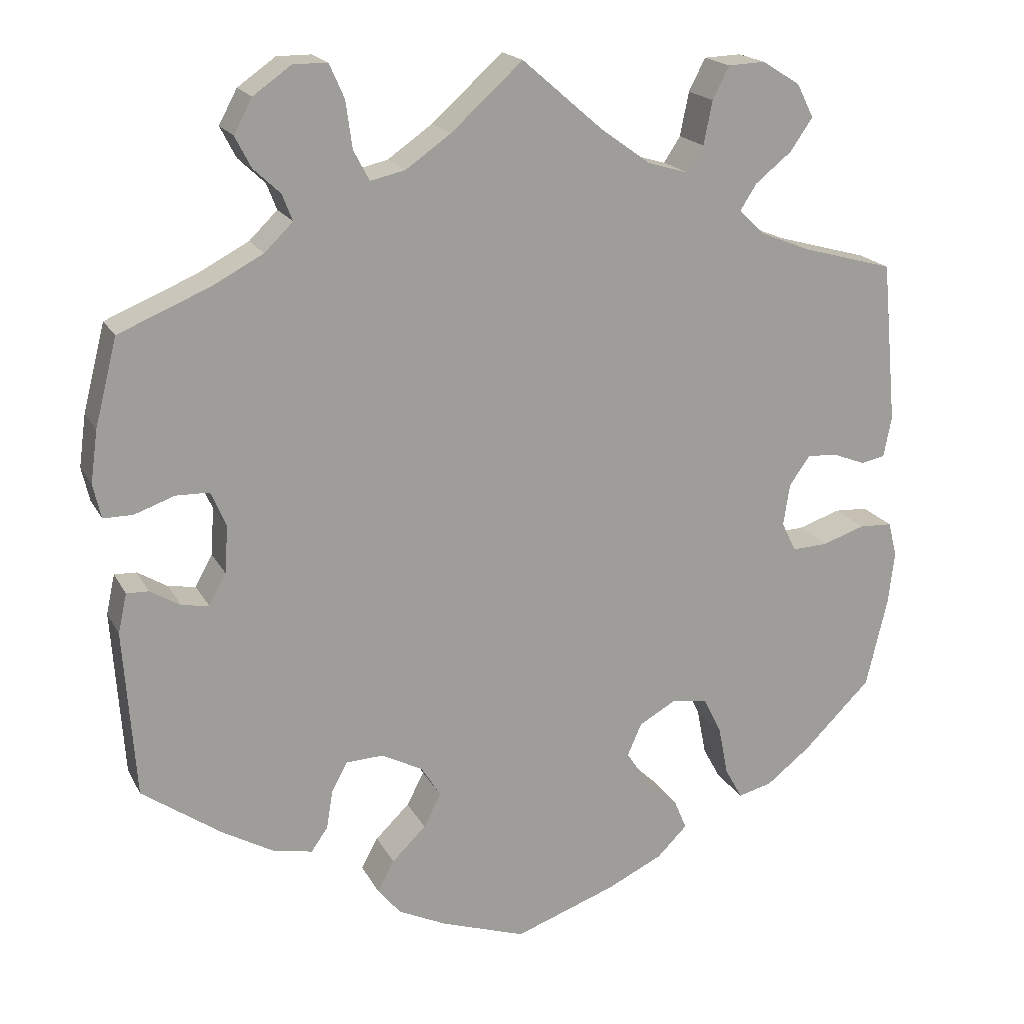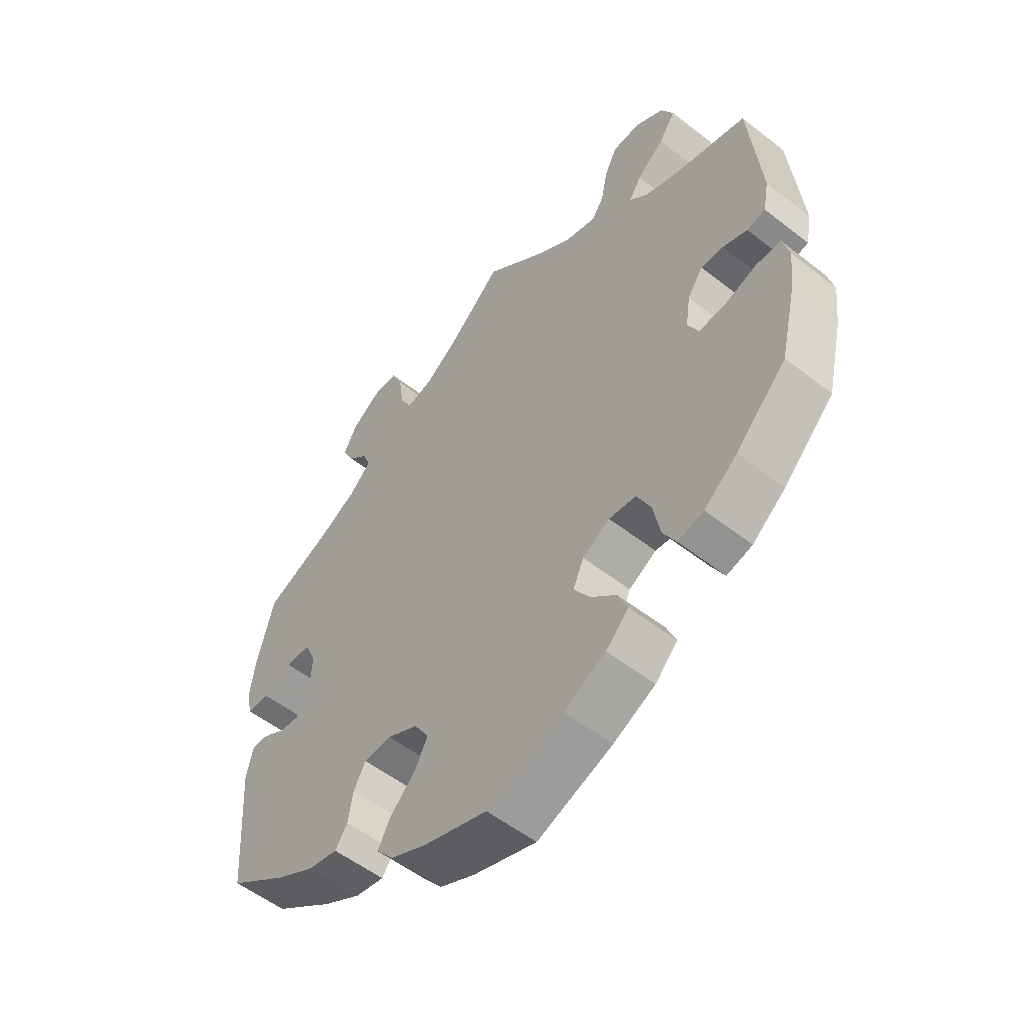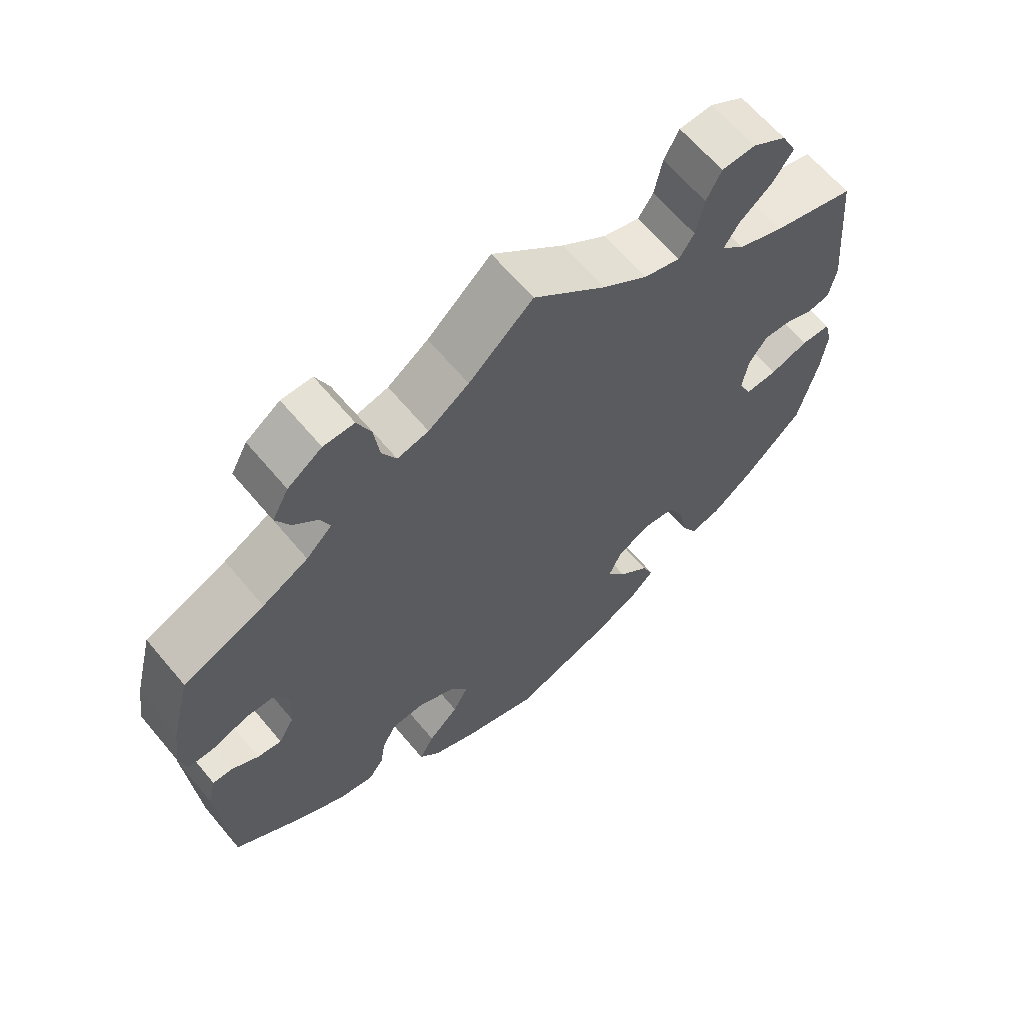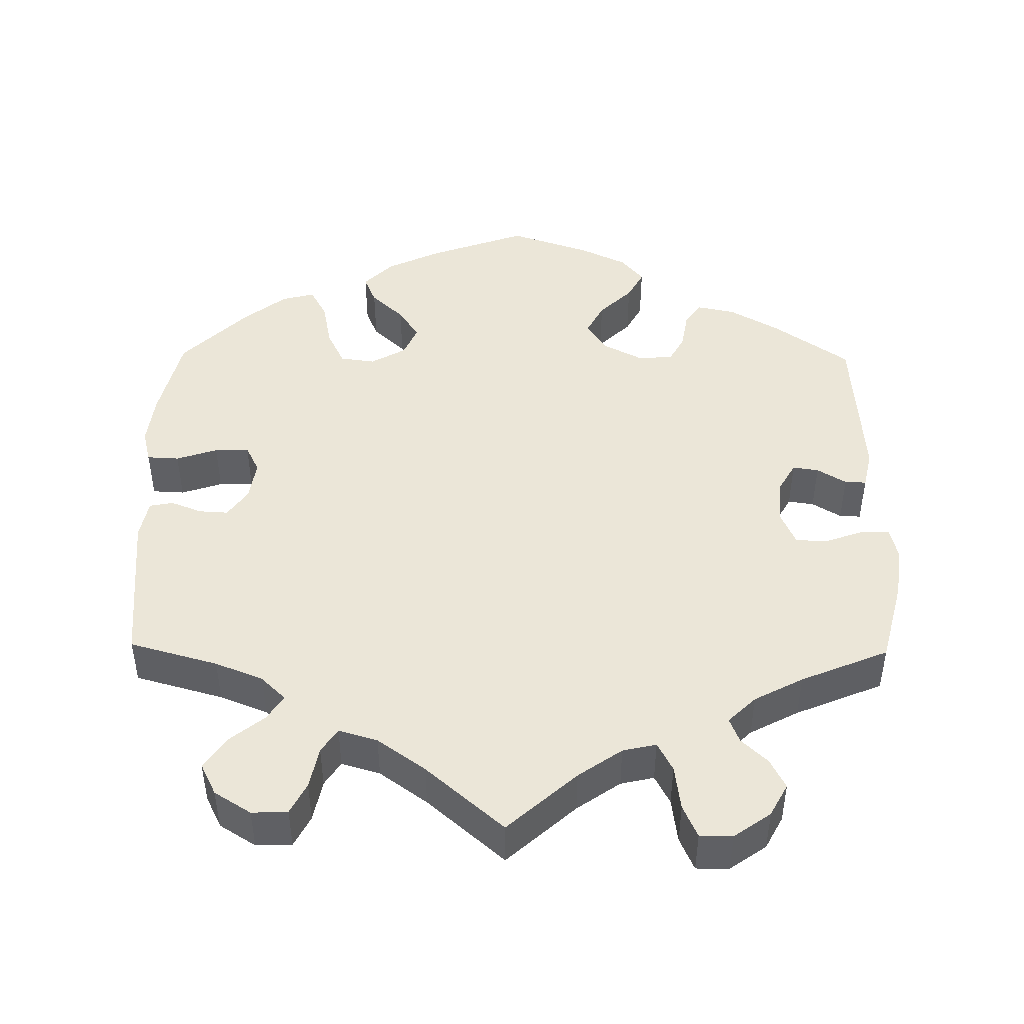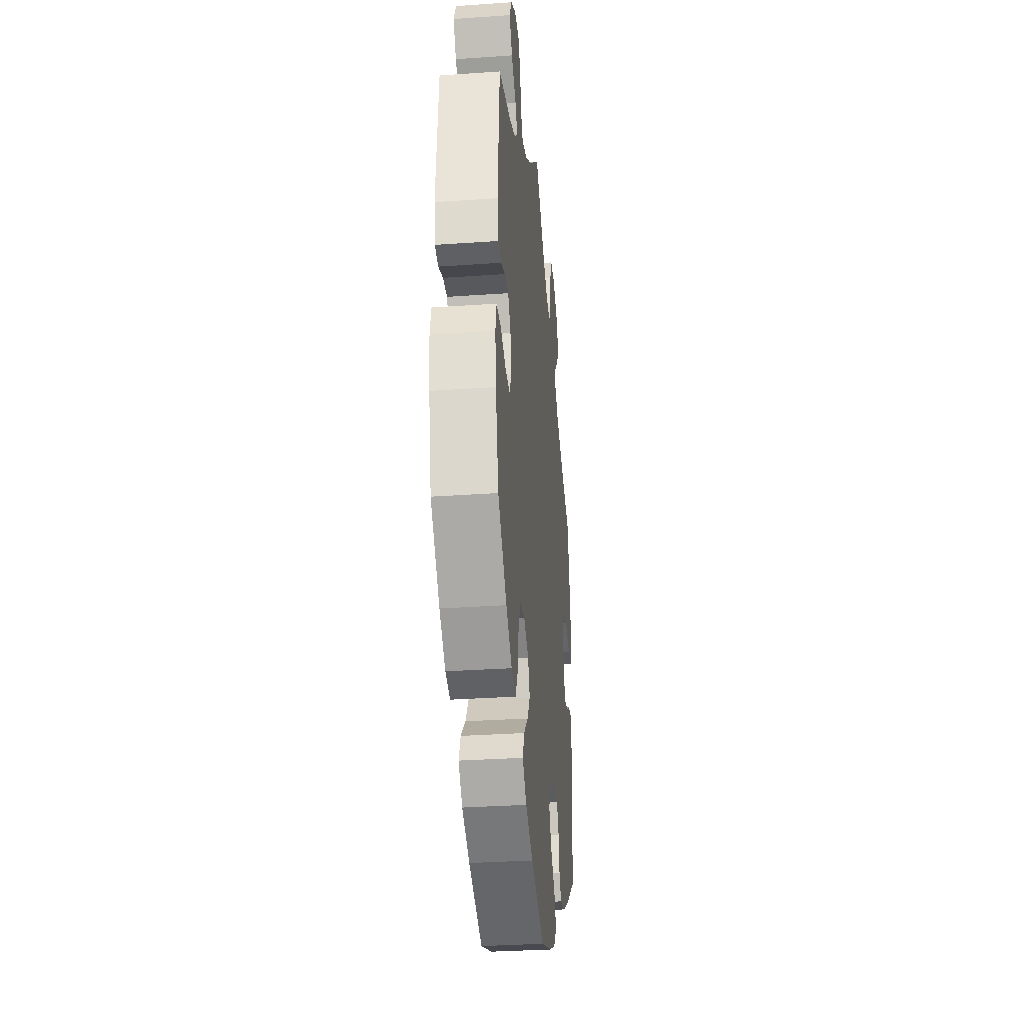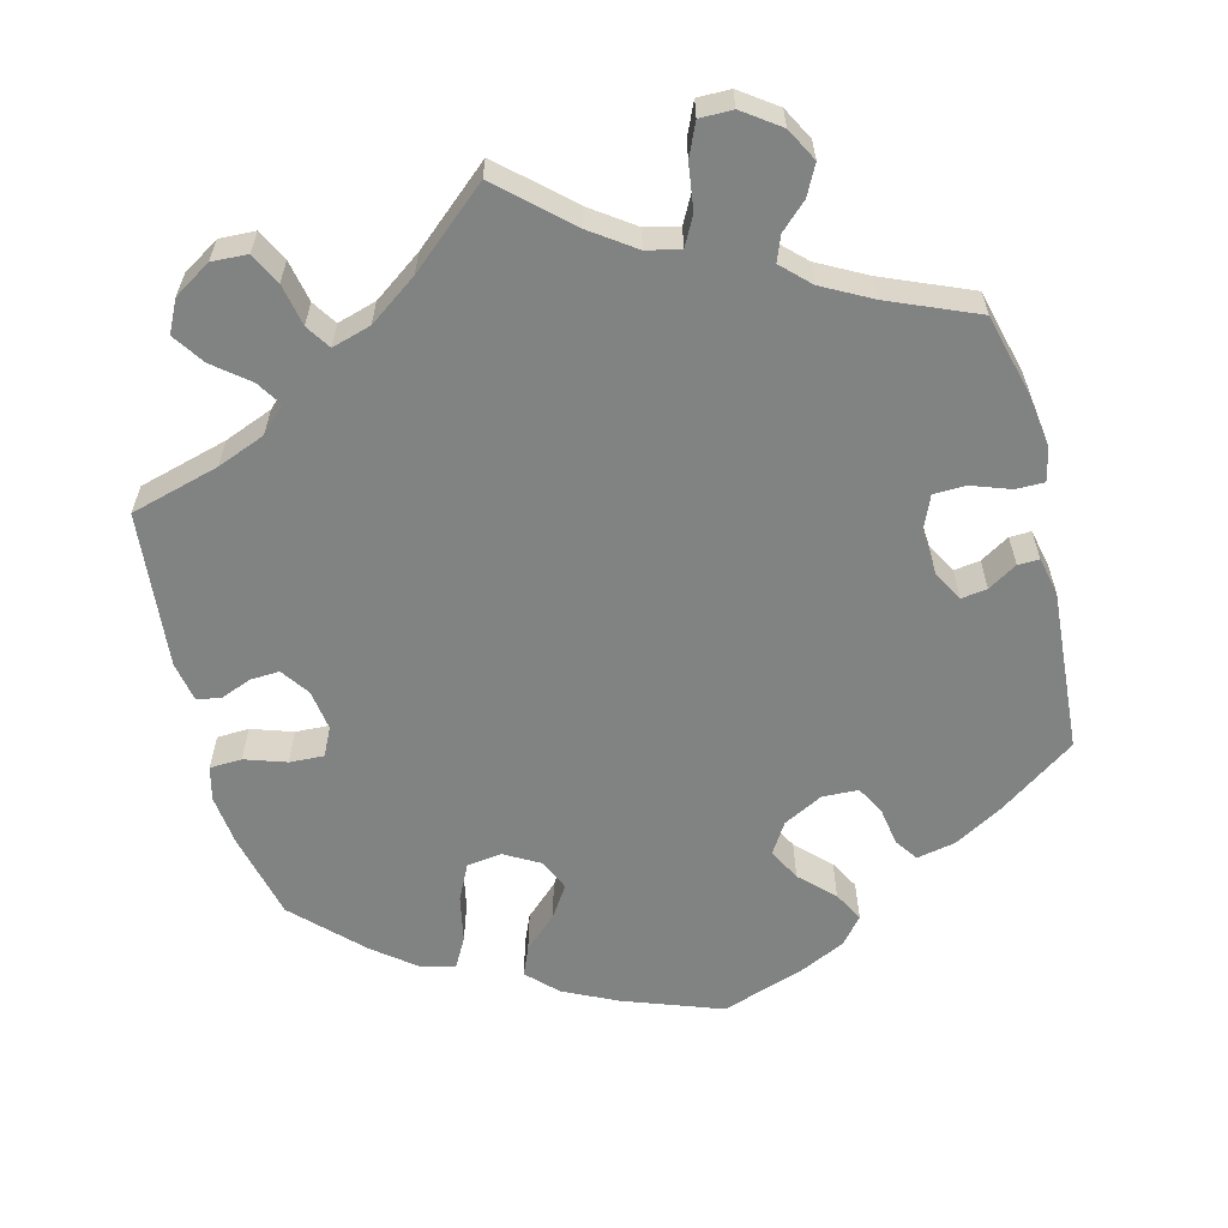
<metadata>
{"format":"obj","ext":"obj","renderer":"f3d","projection":"perspective","resolution":1024,"background":"white","views":[{"elev":18.7,"azim":159.5,"up":"+Z"},{"elev":-54.7,"azim":-129.5,"up":"+Z"},{"elev":64.3,"azim":140.0,"up":"+Z"},{"elev":46.1,"azim":0.8,"up":"+Y"},{"elev":-32.2,"azim":-84.4,"up":"+Z"},{"elev":-60.6,"azim":14.2,"up":"+Y"}]}
</metadata>
<code>
v 0.4 0.07 -0.359
v 0.335 0.07 -0.396
v 0.285 0.07 -0.406
v 0.264 0.07 -0.376
v 0.256 0.07 -0.327
v 0.236 0.07 -0.29
v 0.189 0.07 -0.288
v 0.137 0.07 -0.315
v 0.112 0.07 -0.355
v 0.134 0.07 -0.397
v 0.177 0.07 -0.439
v 0.198 0.07 -0.478
v 0.169 0.07 -0.513
v 0.108 0.07 -0.542
v 0.001 0.07 -0.578
v -0.127 0.07 -0.532
v -0.198 0.07 -0.498
v -0.236 0.07 -0.46
v -0.22 0.07 -0.422
v -0.177 0.07 -0.382
v -0.15 0.07 -0.341
v -0.168 0.07 -0.3
v -0.214 0.07 -0.274
v -0.26 0.07 -0.28
v -0.283 0.07 -0.327
v -0.295 0.07 -0.388
v -0.317 0.07 -0.428
v -0.36 0.07 -0.417
v -0.416 0.07 -0.373
v -0.501 0.07 -0.289
v -0.528 0.07 -0.175
v -0.536 0.07 -0.108
v -0.525 0.07 -0.064
v -0.483 0.07 -0.062
v -0.429 0.07 -0.08
v -0.384 0.07 -0.082
v -0.366 0.07 -0.045
v -0.374 0.07 0.008
v -0.4 0.07 0.045
v -0.438 0.07 0.043
v -0.479 0.07 0.027
v -0.51 0.07 0.033
v -0.52 0.07 0.085
v -0.501 0.07 0.289
v -0.385 0.07 0.321
v -0.322 0.07 0.346
v -0.29 0.07 0.377
v -0.311 0.07 0.41
v -0.357 0.07 0.447
v -0.385 0.07 0.488
v -0.364 0.07 0.53
v -0.316 0.07 0.56
v -0.269 0.07 0.558
v -0.248 0.07 0.517
v -0.237 0.07 0.462
v -0.216 0.07 0.43
v -0.165 0.07 0.445
v -0.102 0.07 0.49
v 0 0.07 0.578
v 0.09 0.07 0.497
v 0.147 0.07 0.457
v 0.191 0.07 0.447
v 0.211 0.07 0.485
v 0.219 0.07 0.544
v 0.238 0.07 0.587
v 0.281 0.07 0.587
v 0.329 0.07 0.553
v 0.352 0.07 0.51
v 0.332 0.07 0.471
v 0.298 0.07 0.439
v 0.285 0.07 0.406
v 0.321 0.07 0.371
v 0.385 0.07 0.337
v 0.5 0.07 0.289
v 0.528 0.07 0.179
v 0.537 0.07 0.113
v 0.527 0.07 0.07
v 0.49 0.07 0.07
v 0.439 0.07 0.088
v 0.397 0.07 0.087
v 0.378 0.07 0.043
v 0.382 0.07 -0.017
v 0.404 0.07 -0.056
v 0.438 0.07 -0.051
v 0.476 0.07 -0.028
v 0.504 0.07 -0.027
v 0.515 0.07 -0.077
v 0.5 0.07 -0.289
v 0.4 0 -0.359
v 0.335 0 -0.396
v 0.285 0 -0.406
v 0.264 0 -0.376
v 0.256 0 -0.327
v 0.236 0 -0.29
v 0.189 0 -0.288
v 0.137 0 -0.315
v 0.112 0 -0.355
v 0.134 0 -0.397
v 0.177 0 -0.439
v 0.198 0 -0.478
v 0.169 0 -0.513
v 0.108 0 -0.542
v 0.001 0 -0.578
v -0.127 0 -0.532
v -0.198 0 -0.498
v -0.236 0 -0.46
v -0.22 0 -0.422
v -0.177 0 -0.382
v -0.15 0 -0.341
v -0.168 0 -0.3
v -0.214 0 -0.274
v -0.26 0 -0.28
v -0.283 0 -0.327
v -0.295 0 -0.388
v -0.317 0 -0.428
v -0.36 0 -0.417
v -0.416 0 -0.373
v -0.501 0 -0.289
v -0.528 0 -0.175
v -0.536 0 -0.108
v -0.525 0 -0.064
v -0.483 0 -0.062
v -0.429 0 -0.08
v -0.384 0 -0.082
v -0.366 0 -0.045
v -0.374 0 0.008
v -0.4 0 0.045
v -0.438 0 0.043
v -0.479 0 0.027
v -0.51 0 0.033
v -0.52 0 0.085
v -0.501 0 0.289
v -0.385 0 0.321
v -0.322 0 0.346
v -0.29 0 0.377
v -0.311 0 0.41
v -0.357 0 0.447
v -0.385 0 0.488
v -0.364 0 0.53
v -0.316 0 0.56
v -0.269 0 0.558
v -0.248 0 0.517
v -0.237 0 0.462
v -0.216 0 0.43
v -0.165 0 0.445
v -0.102 0 0.49
v 0 0 0.578
v 0.09 0 0.497
v 0.147 0 0.457
v 0.191 0 0.447
v 0.211 0 0.485
v 0.219 0 0.544
v 0.238 0 0.587
v 0.281 0 0.587
v 0.329 0 0.553
v 0.352 0 0.51
v 0.332 0 0.471
v 0.298 0 0.439
v 0.285 0 0.406
v 0.321 0 0.371
v 0.385 0 0.337
v 0.5 0 0.289
v 0.528 0 0.179
v 0.537 0 0.113
v 0.527 0 0.07
v 0.49 0 0.07
v 0.439 0 0.088
v 0.397 0 0.087
v 0.378 0 0.043
v 0.382 0 -0.017
v 0.404 0 -0.056
v 0.438 0 -0.051
v 0.476 0 -0.028
v 0.504 0 -0.027
v 0.515 0 -0.077
v 0.5 0 -0.289
f 84 85 86 87
f 83 84 87 88
f 82 83 88 1
f 76 77 78 79
f 76 79 80
f 73 74 75 76
f 72 73 76 80
f 71 72 80 81
f 67 68 69 70
f 67 70 71
f 66 67 71
f 63 64 65 66
f 62 63 66 71
f 61 62 71 81
f 58 59 60
f 57 58 60 61
f 56 57 61 81
f 52 53 54 55
f 52 55 56
f 51 52 56
f 48 49 50 51
f 47 48 51 56
f 46 47 56 81
f 42 43 44 45
f 40 41 42 45
f 39 40 45 46
f 38 39 46 81
f 32 33 34 35
f 32 35 36
f 31 32 36
f 30 31 36
f 29 30 36
f 28 29 36 37
f 25 26 27 28
f 24 25 28 37
f 17 18 19 20
f 17 20 21
f 16 17 21
f 15 16 21
f 14 15 21 22
f 10 11 12 13
f 9 10 13 14
f 2 3 4 5
f 2 5 6
f 1 2 6
f 82 1 6
f 81 82 6 7
f 38 81 7 8
f 23 24 37 38
f 22 23 38 8
f 9 14 22
f 8 9 22
f 175 174 173 172
f 176 175 172 171
f 89 176 171 170
f 167 166 165 164
f 168 167 164
f 164 163 162 161
f 168 164 161 160
f 169 168 160 159
f 158 157 156 155
f 159 158 155
f 159 155 154
f 154 153 152 151
f 159 154 151 150
f 169 159 150 149
f 148 147 146
f 149 148 146 145
f 169 149 145 144
f 143 142 141 140
f 144 143 140
f 144 140 139
f 139 138 137 136
f 144 139 136 135
f 169 144 135 134
f 133 132 131 130
f 133 130 129 128
f 134 133 128 127
f 169 134 127 126
f 123 122 121 120
f 124 123 120
f 124 120 119
f 124 119 118
f 124 118 117
f 125 124 117 116
f 116 115 114 113
f 125 116 113 112
f 108 107 106 105
f 109 108 105
f 109 105 104
f 109 104 103
f 110 109 103 102
f 101 100 99 98
f 102 101 98 97
f 93 92 91 90
f 94 93 90
f 94 90 89
f 94 89 170
f 95 94 170 169
f 96 95 169 126
f 126 125 112 111
f 96 126 111 110
f 110 102 97
f 110 97 96
f 1 89 90 2
f 2 90 91 3
f 3 91 92 4
f 4 92 93 5
f 5 93 94 6
f 6 94 95 7
f 7 95 96 8
f 8 96 97 9
f 9 97 98 10
f 10 98 99 11
f 11 99 100 12
f 12 100 101 13
f 13 101 102 14
f 14 102 103 15
f 15 103 104 16
f 16 104 105 17
f 17 105 106 18
f 18 106 107 19
f 19 107 108 20
f 20 108 109 21
f 21 109 110 22
f 22 110 111 23
f 23 111 112 24
f 24 112 113 25
f 25 113 114 26
f 26 114 115 27
f 27 115 116 28
f 28 116 117 29
f 29 117 118 30
f 30 118 119 31
f 31 119 120 32
f 32 120 121 33
f 33 121 122 34
f 34 122 123 35
f 35 123 124 36
f 36 124 125 37
f 37 125 126 38
f 38 126 127 39
f 39 127 128 40
f 40 128 129 41
f 41 129 130 42
f 42 130 131 43
f 43 131 132 44
f 44 132 133 45
f 45 133 134 46
f 46 134 135 47
f 47 135 136 48
f 48 136 137 49
f 49 137 138 50
f 50 138 139 51
f 51 139 140 52
f 52 140 141 53
f 53 141 142 54
f 54 142 143 55
f 55 143 144 56
f 56 144 145 57
f 57 145 146 58
f 58 146 147 59
f 59 147 148 60
f 60 148 149 61
f 61 149 150 62
f 62 150 151 63
f 63 151 152 64
f 64 152 153 65
f 65 153 154 66
f 66 154 155 67
f 67 155 156 68
f 68 156 157 69
f 69 157 158 70
f 70 158 159 71
f 71 159 160 72
f 72 160 161 73
f 73 161 162 74
f 74 162 163 75
f 75 163 164 76
f 76 164 165 77
f 77 165 166 78
f 78 166 167 79
f 79 167 168 80
f 80 168 169 81
f 81 169 170 82
f 82 170 171 83
f 83 171 172 84
f 84 172 173 85
f 85 173 174 86
f 86 174 175 87
f 87 175 176 88
f 88 176 89 1

</code>
